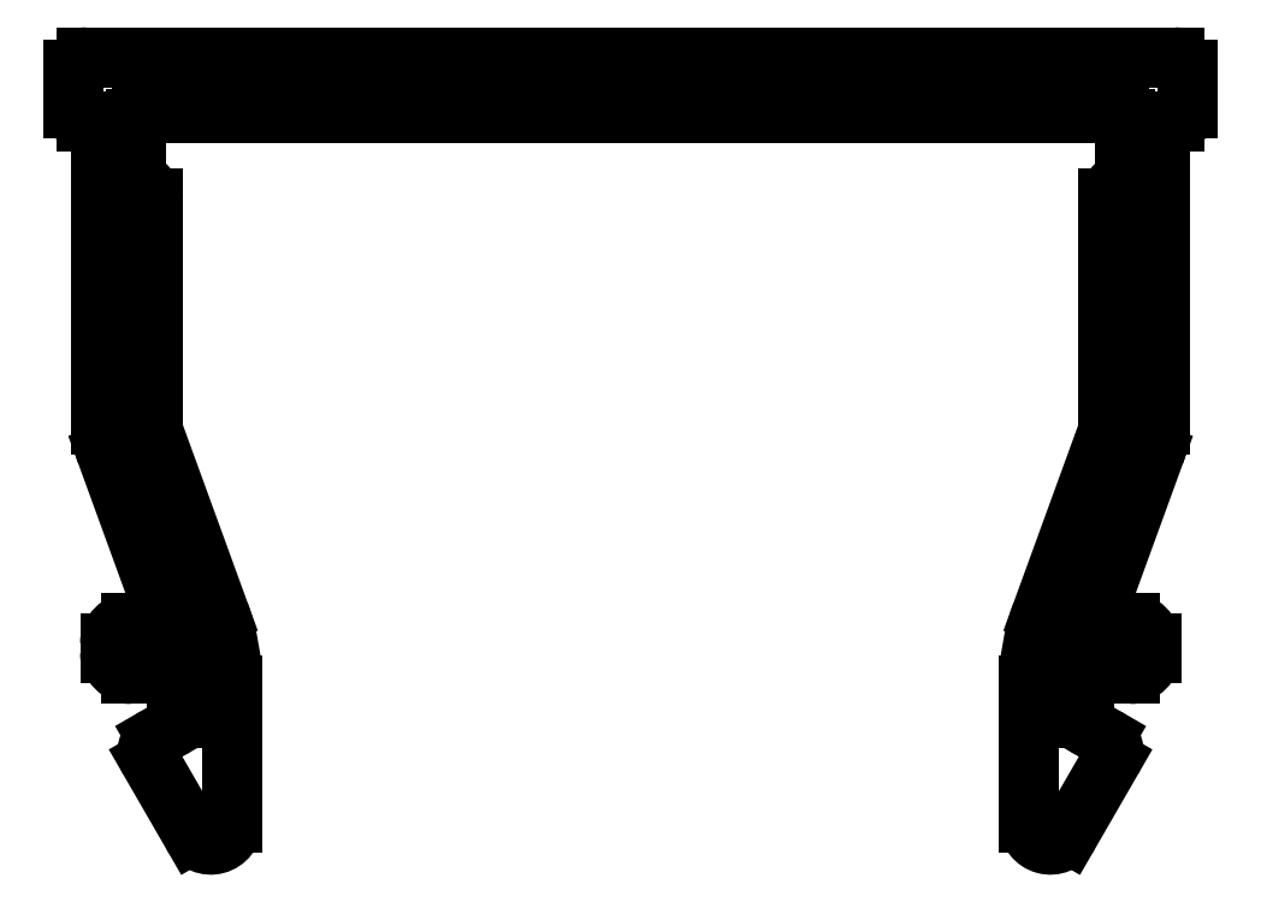
<metadata>
{"format":"dxf","ext":"dxf","renderer":"ezdxf+matplotlib","layout":"modelspace","background":"white","min_lineweight":24,"dpi":150}
</metadata>
<code>
0
SECTION
2
ENTITIES
0
ARC
8
0
10
2830
20
1283
30
0
40
0.3
50
0
51
90
0
LINE
8
0
10
2830
20
1283
30
0
11
2804
21
1283
31
0
0
LINE
8
0
10
2830
20
1282
30
0
11
2830
21
1283
31
0
0
ARC
8
0
10
2804
20
1283
30
0
40
0.3
50
90
51
180
0
ARC
8
0
10
2830
20
1282
30
0
40
0.3
50
270
51
360
0
LINE
8
0
10
2804
20
1283
30
0
11
2804
21
1282
31
0
0
LINE
8
0
10
2830
20
1282
30
0
11
2830
21
1282
31
0
0
ARC
8
0
10
2804
20
1282
30
0
40
0.3
50
180
51
270
0
LINE
8
0
10
2830
20
1275
30
0
11
2830
21
1282
31
0
0
LINE
8
0
10
2804
20
1282
30
0
11
2805
21
1282
31
0
0
ARC
8
0
10
2828
20
1275
30
0
40
2
50
340
51
0
0
LINE
8
0
10
2805
20
1282
30
0
11
2805
21
1275
31
0
0
LINE
8
0
10
2828
20
1270
30
0
11
2829
21
1274
31
0
0
ARC
8
0
10
2807
20
1275
30
0
40
2
50
180
51
200
0
LINE
8
0
10
2829
20
1270
30
0
11
2828
21
1270
31
0
0
LINE
8
0
10
2805
20
1274
30
0
11
2806
21
1270
31
0
0
ARC
8
0
10
2829
20
1270
30
0
40
0.5
50
0
51
90
0
LINE
8
0
10
2806
20
1270
30
0
11
2806
21
1270
31
0
0
LINE
8
0
10
2829
20
1269
30
0
11
2829
21
1270
31
0
0
ARC
8
0
10
2806
20
1270
30
0
40
0.5
50
90
51
180
0
ARC
8
0
10
2829
20
1269
30
0
40
0.5
50
270
51
0
0
LINE
8
0
10
2805
20
1270
30
0
11
2805
21
1269
31
0
0
LINE
8
0
10
2828
20
1269
30
0
11
2829
21
1269
31
0
0
ARC
8
0
10
2806
20
1269
30
0
40
0.5
50
180
51
270
0
LINE
8
0
10
2828
20
1268
30
0
11
2828
21
1269
31
0
0
LINE
8
0
10
2806
20
1269
30
0
11
2807
21
1269
31
0
0
ARC
8
0
10
2828
20
1268
30
0
40
0.3
50
180
51
240
0
LINE
8
0
10
2807
20
1269
30
0
11
2807
21
1268
31
0
0
LINE
8
0
10
2828
20
1267
30
0
11
2828
21
1268
31
0
0
ARC
8
0
10
2806
20
1268
30
0
40
0.3
50
300
51
0
0
ARC
8
0
10
2828
20
1267
30
0
40
0.4
50
330
51
60
0
LINE
8
0
10
2806
20
1268
30
0
11
2806
21
1267
31
0
0
LINE
8
0
10
2827
20
1265
30
0
11
2828
21
1267
31
0
0
ARC
8
0
10
2806
20
1267
30
0
40
0.4
50
120
51
210
0
ARC
8
0
10
2827
20
1265
30
0
40
0.5
50
180
51
330
0
LINE
8
0
10
2806
20
1267
30
0
11
2807
21
1265
31
0
0
LINE
8
0
10
2826
20
1269
30
0
11
2826
21
1265
31
0
0
ARC
8
0
10
2807
20
1265
30
0
40
0.5
50
210
51
0
0
ARC
8
0
10
2831
20
1269
30
0
40
5
50
160
51
180
0
LINE
8
0
10
2808
20
1265
30
0
11
2808
21
1269
31
0
0
LINE
8
0
10
2828
20
1275
30
0
11
2827
21
1270
31
0
0
ARC
8
0
10
2803
20
1269
30
0
40
5
50
0
51
20
0
ARC
8
0
10
2828
20
1275
30
0
40
0.5
50
340
51
360
0
LINE
8
0
10
2808
20
1270
30
0
11
2806
21
1275
31
0
0
LINE
8
0
10
2828
20
1280
30
0
11
2828
21
1275
31
0
0
ARC
8
0
10
2807
20
1275
30
0
40
0.5
50
180
51
200
0
ARC
8
0
10
2829
20
1280
30
0
40
0.3
50
96.38
51
180
0
LINE
8
0
10
2806
20
1275
30
0
11
2806
21
1280
31
0
0
ARC
8
0
10
2829
20
1280
30
0
40
0.15
50
276.4
51
0
0
ARC
8
0
10
2806
20
1280
30
0
40
0.3
50
4.343e-11
51
83.62
0
LINE
8
0
10
2829
20
1282
30
0
11
2829
21
1280
31
0
0
ARC
8
0
10
2806
20
1280
30
0
40
0.15
50
180
51
263.6
0
ARC
8
0
10
2829
20
1282
30
0
40
0.15
50
0
51
90
0
LINE
8
0
10
2806
20
1280
30
0
11
2806
21
1282
31
0
0
LINE
8
0
10
2806
20
1282
30
0
11
2829
21
1282
31
0
0
ARC
8
0
10
2806
20
1282
30
0
40
0.15
50
90
51
180
0
ENDSEC
0
EOF

</code>
